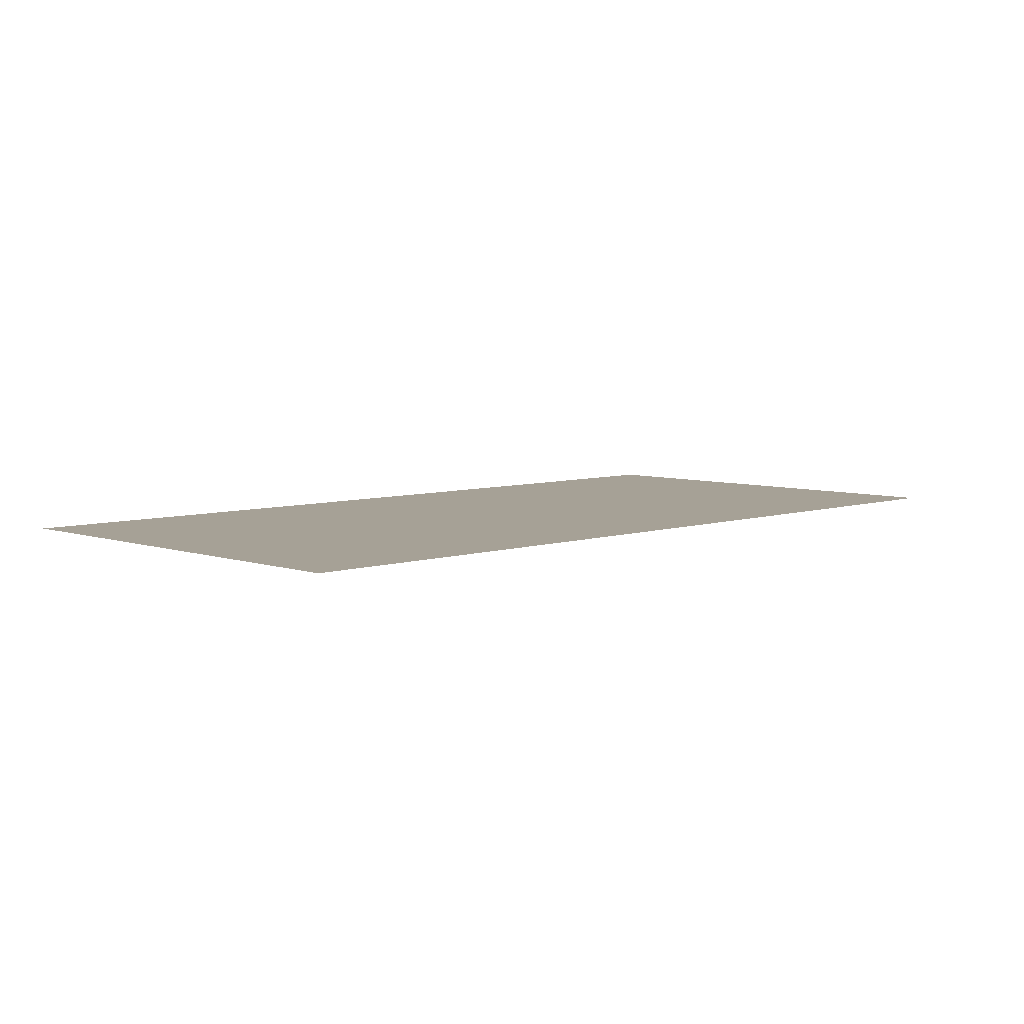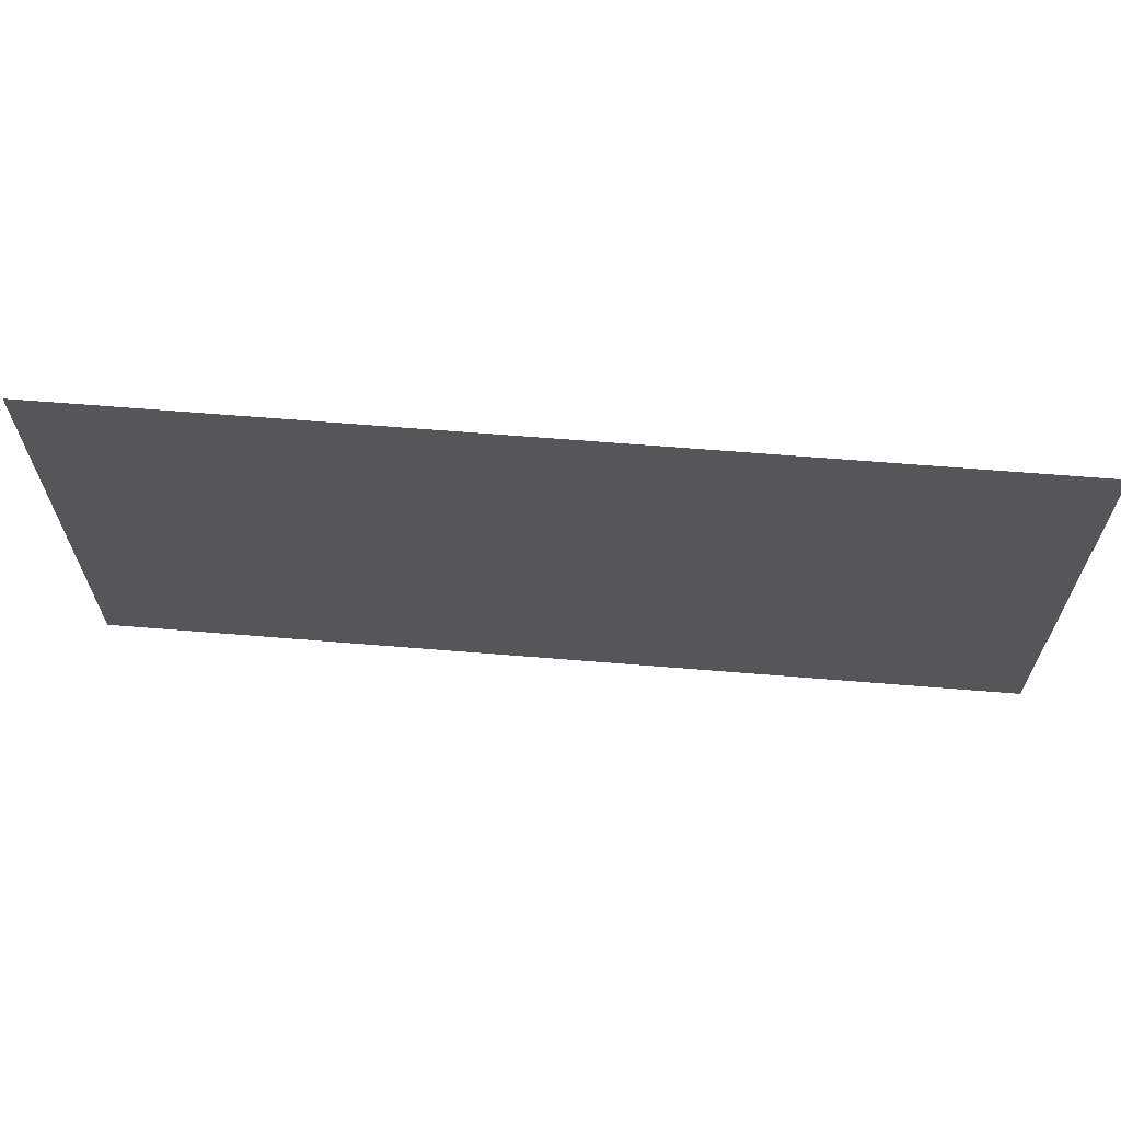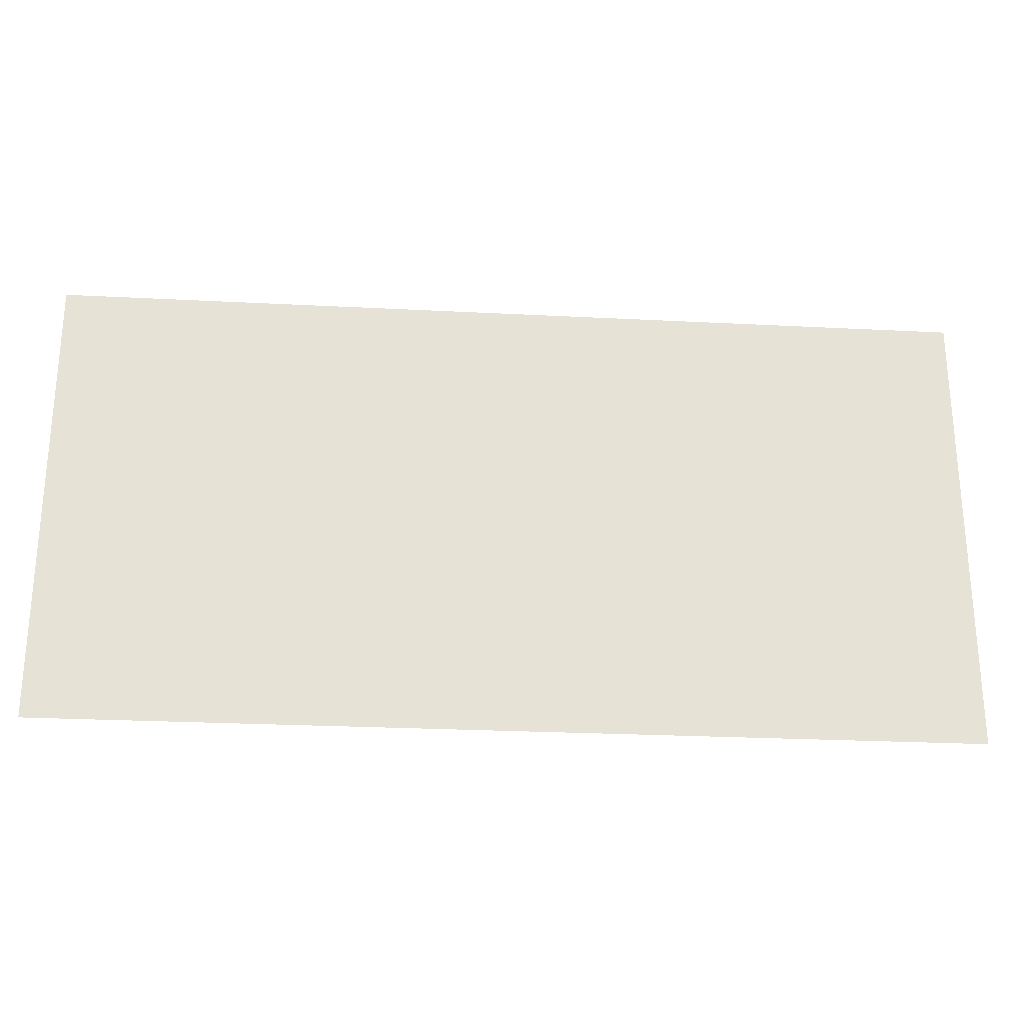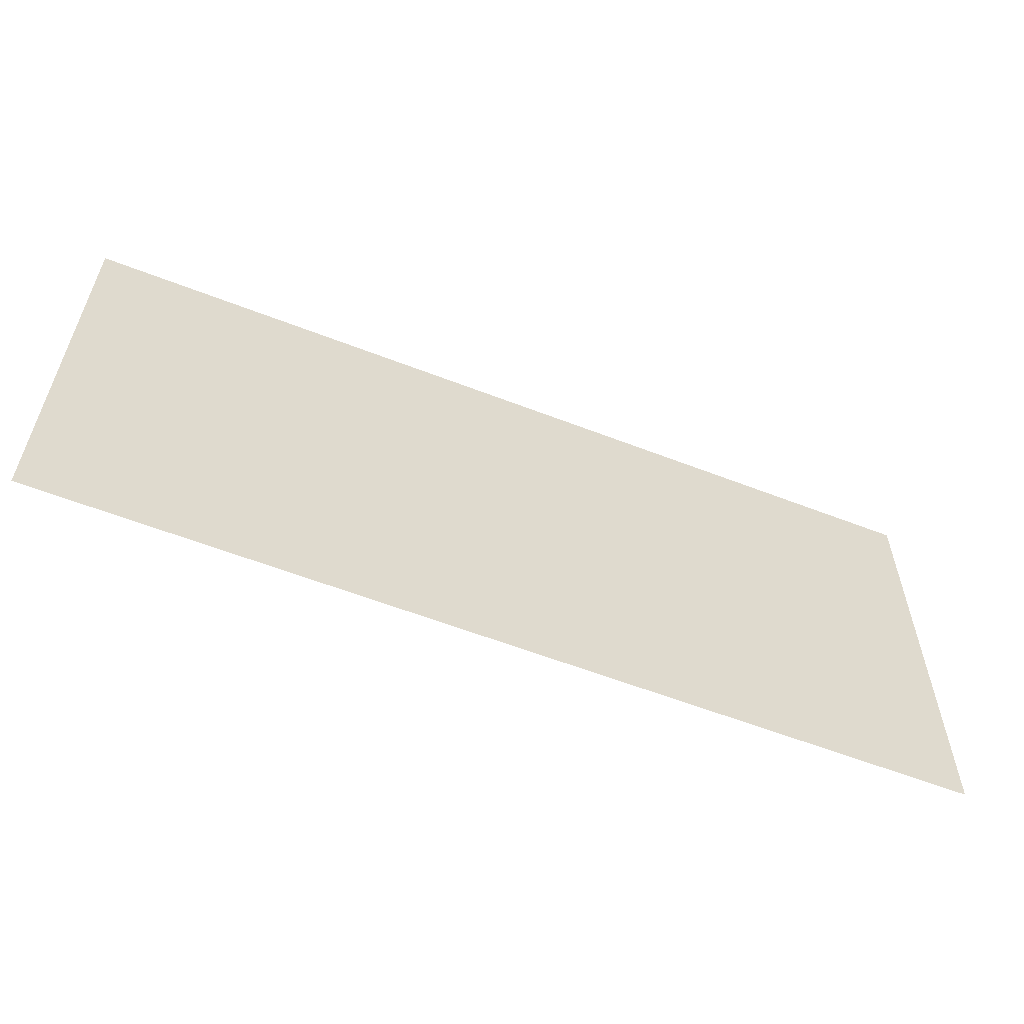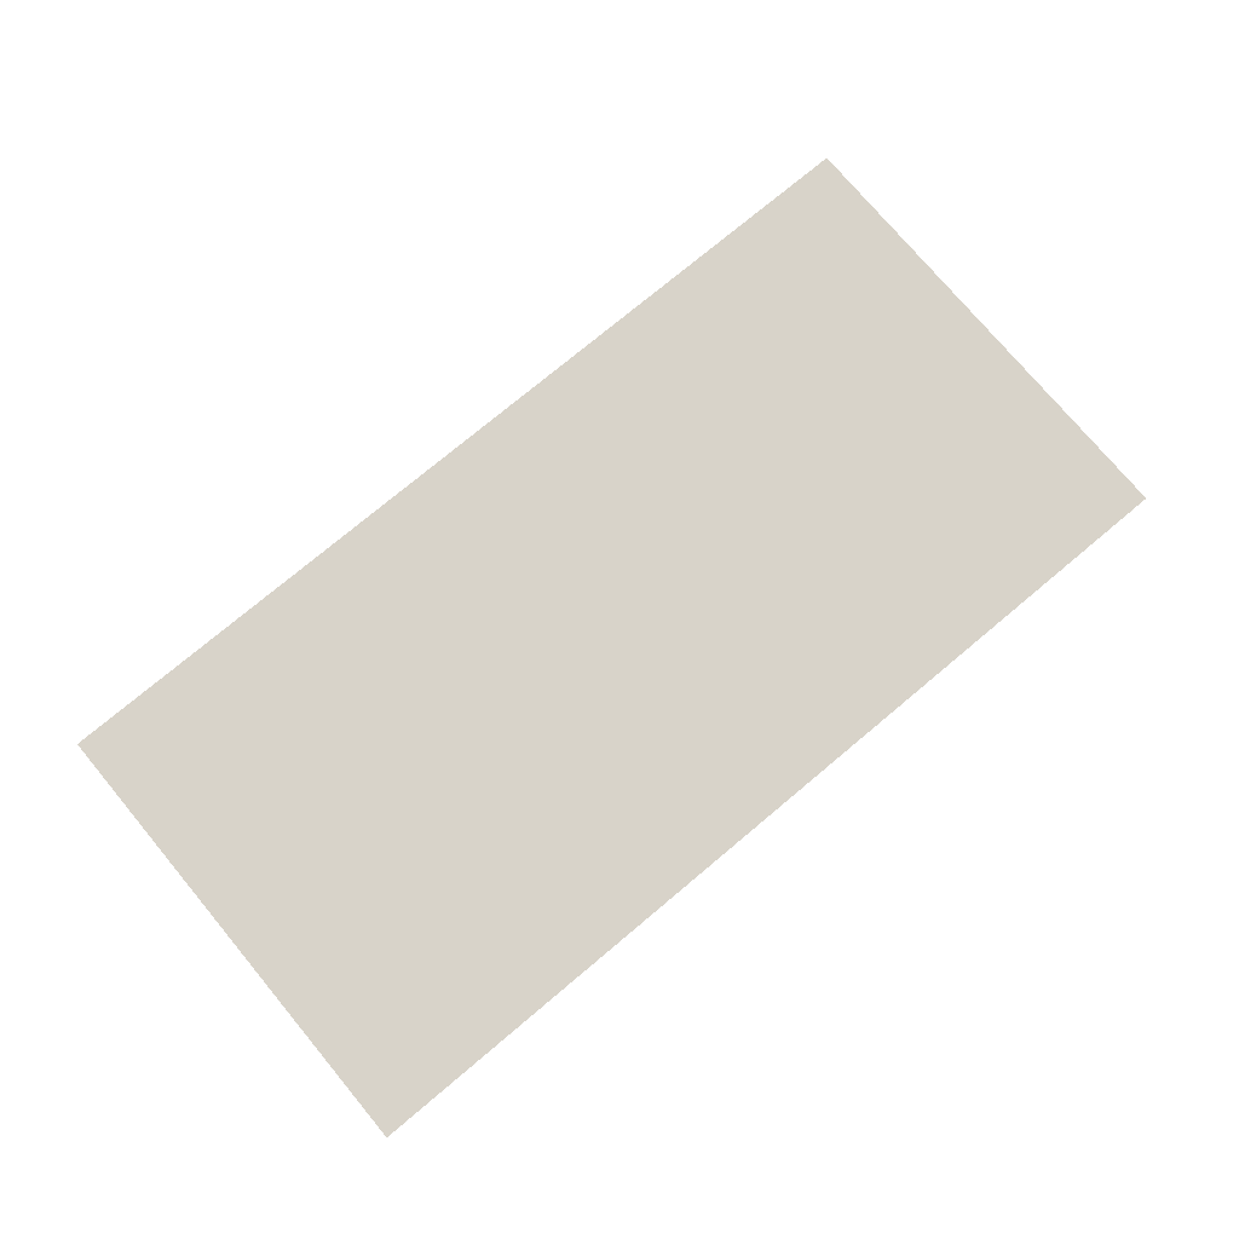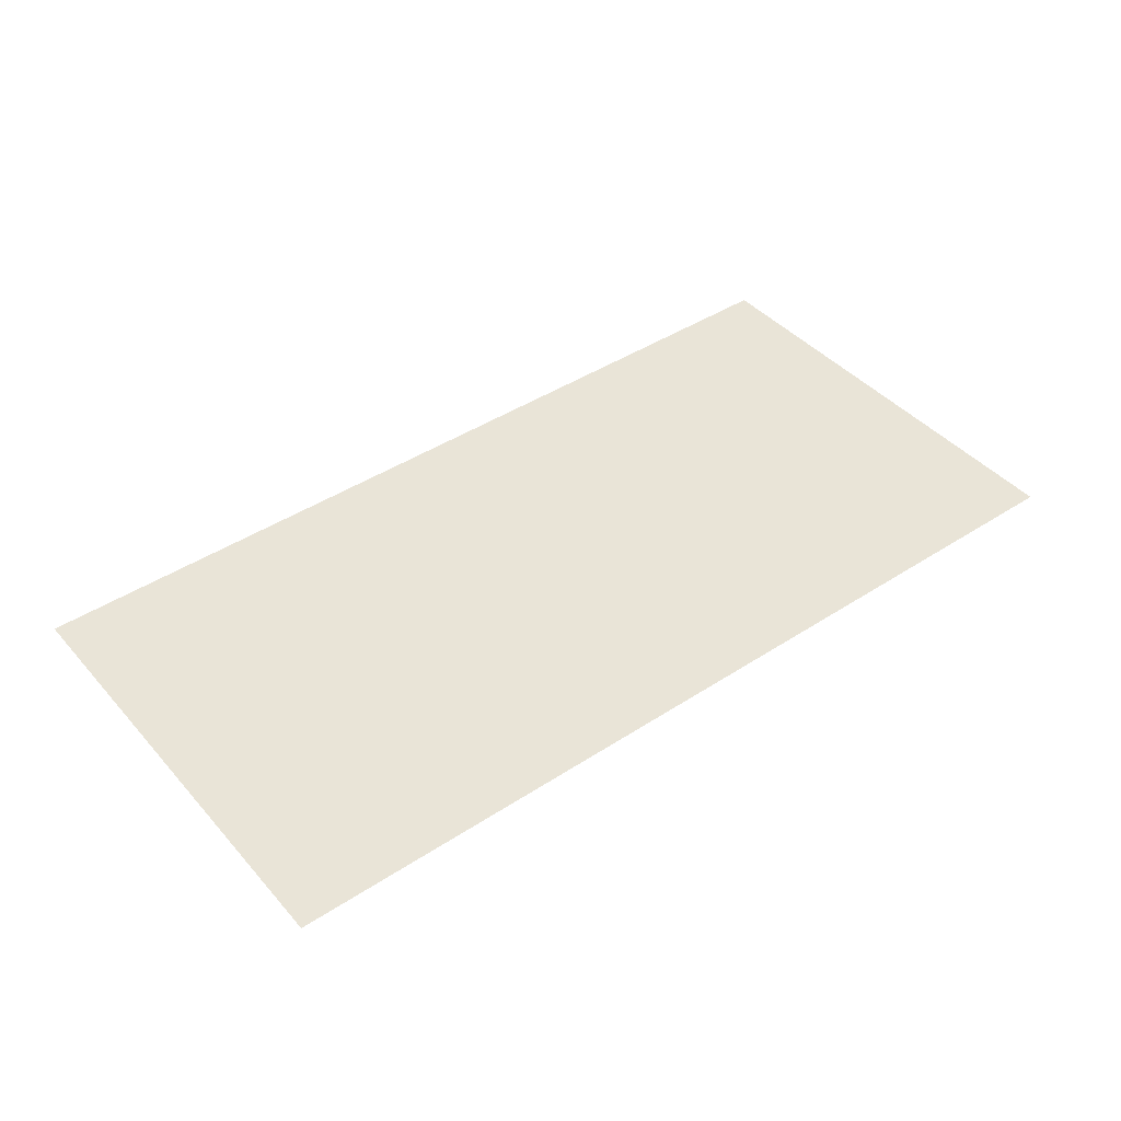
<metadata>
{"format":"obj","ext":"obj","renderer":"f3d","projection":"perspective","resolution":1024,"background":"white","views":[{"elev":6.2,"azim":135.4,"up":"+Z"},{"elev":64.5,"azim":-175.3,"up":"+Y"},{"elev":-25.8,"azim":-4.7,"up":"+Y"},{"elev":-58.6,"azim":158.1,"up":"+Y"},{"elev":75.9,"azim":-39.9,"up":"+Z"},{"elev":42.9,"azim":-37.8,"up":"+Z"}]}
</metadata>
<code>
g GeneratedMesh_256x128_73
v 3.333 -1.667 0
v 3.333 1.667 0
v -3.333 1.667 0
v -3.333 -1.667 0
g GeneratedMesh_256x128_73_0
f 3 2 1
f 1 4 3

</code>
